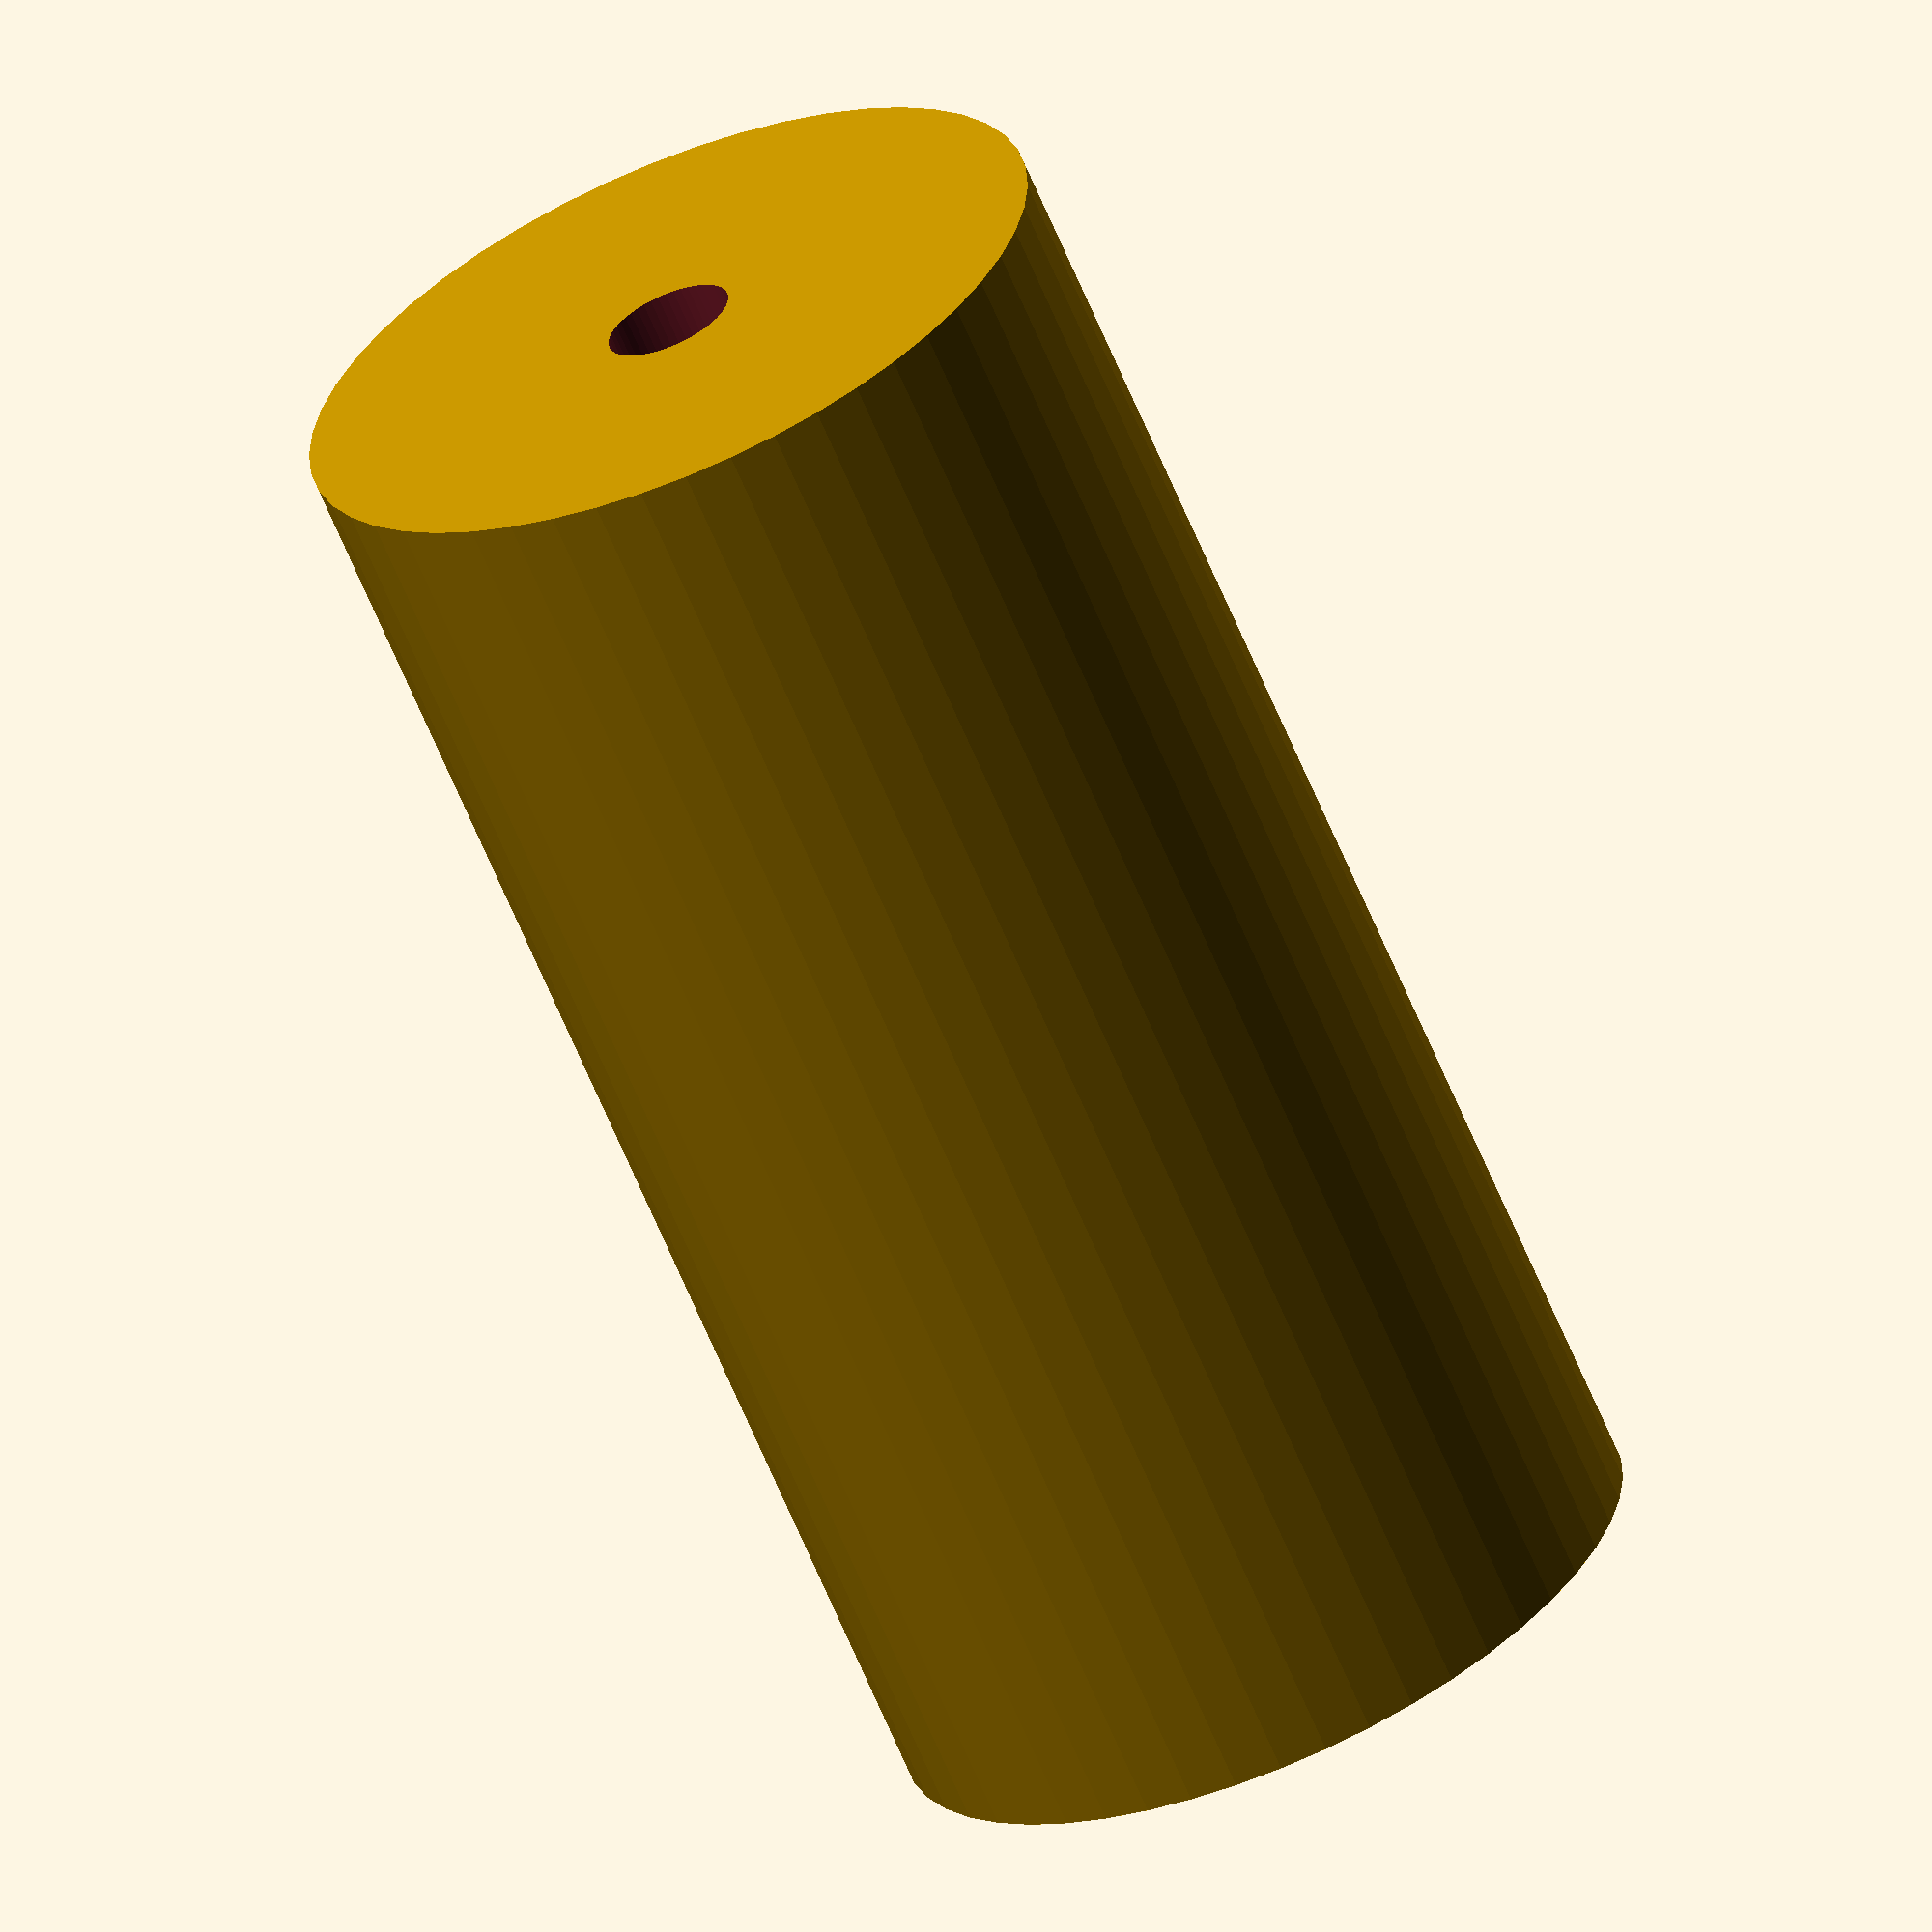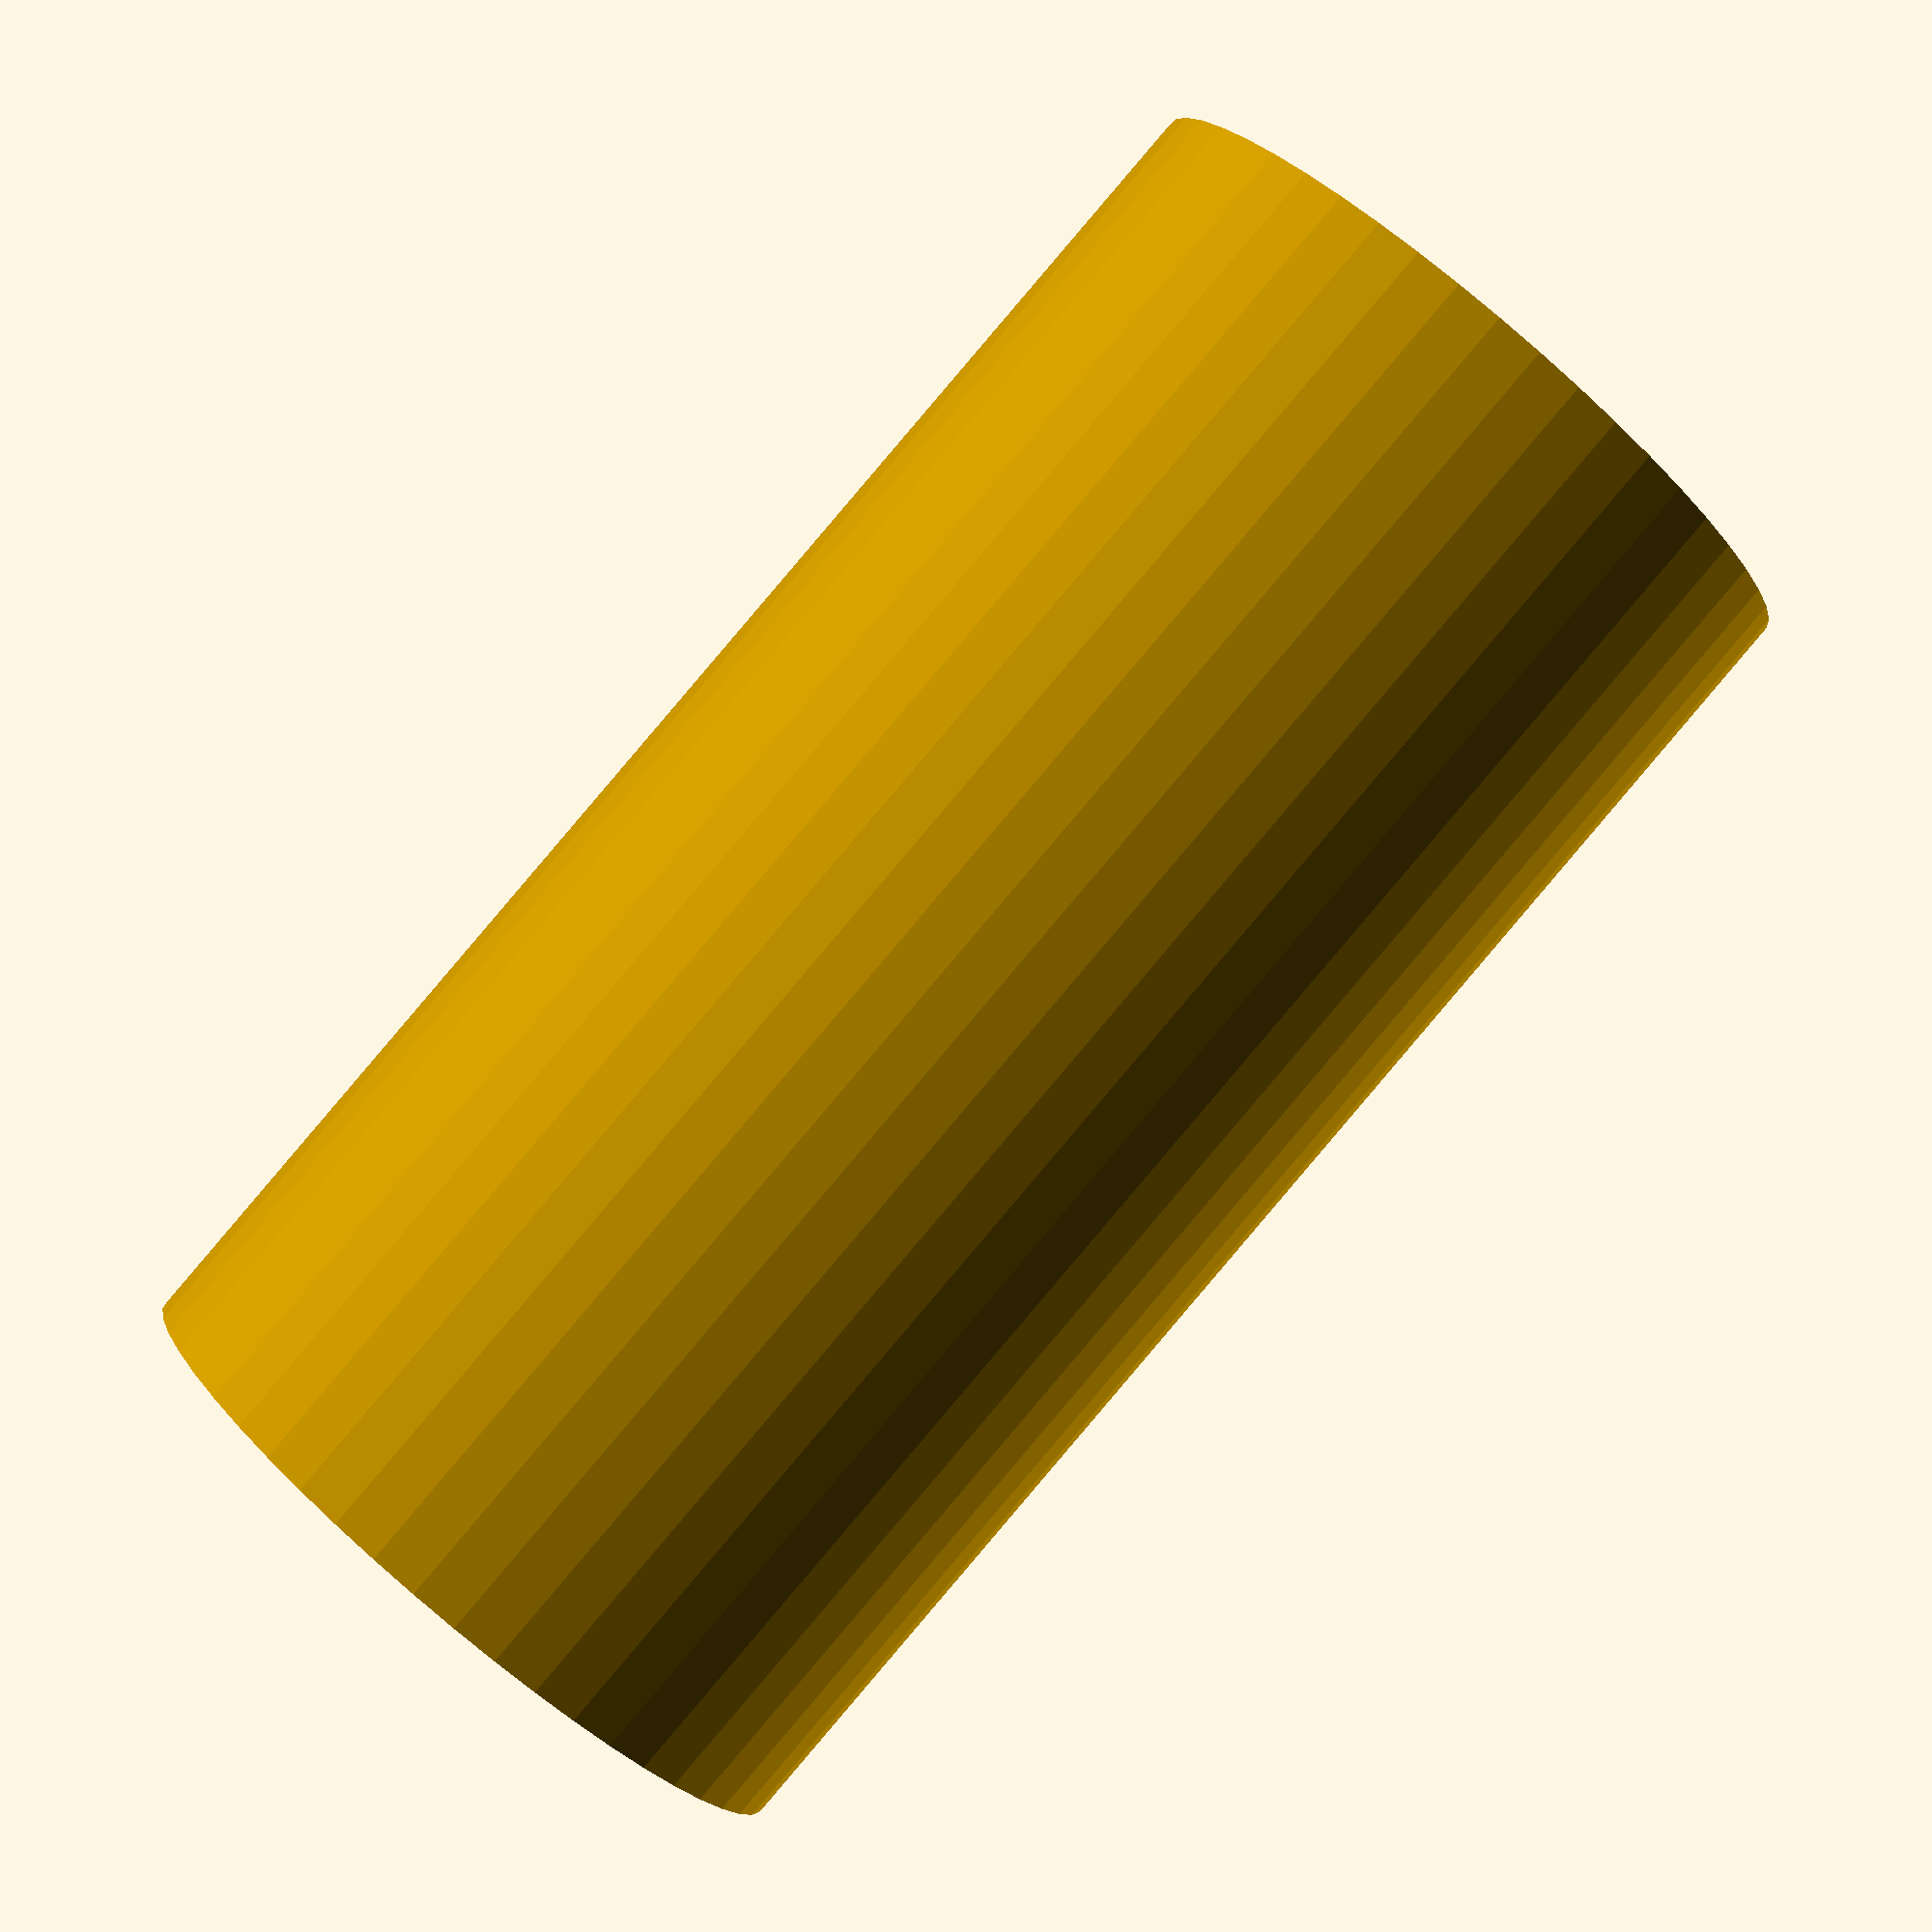
<openscad>
$fn = 50;


difference() {
	union() {
		translate(v = [0, 0, -47.5000000000]) {
			cylinder(h = 95, r = 24.0000000000);
		}
	}
	union() {
		translate(v = [0, 0, -100.0000000000]) {
			cylinder(h = 200, r = 4.0000000000);
		}
	}
}
</openscad>
<views>
elev=245.2 azim=236.8 roll=337.3 proj=o view=solid
elev=270.4 azim=106.0 roll=220.4 proj=p view=wireframe
</views>
